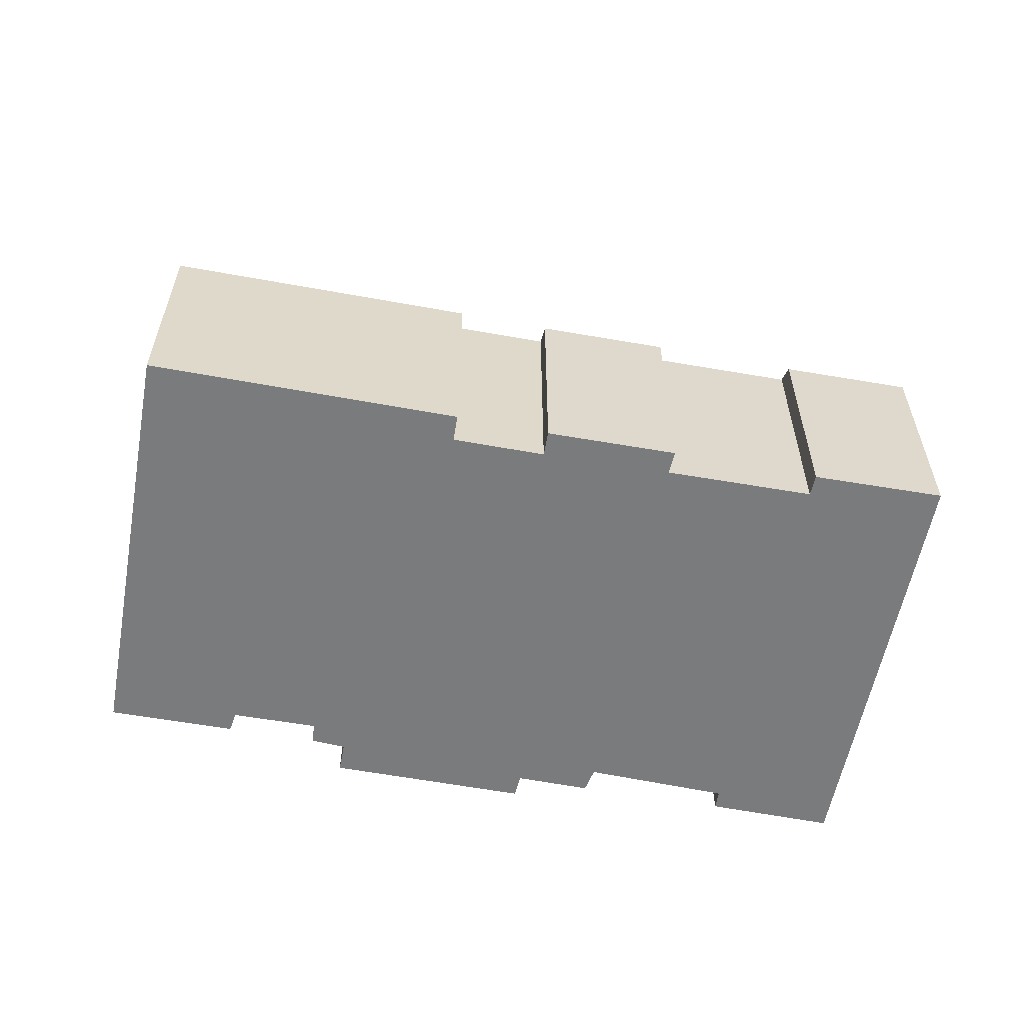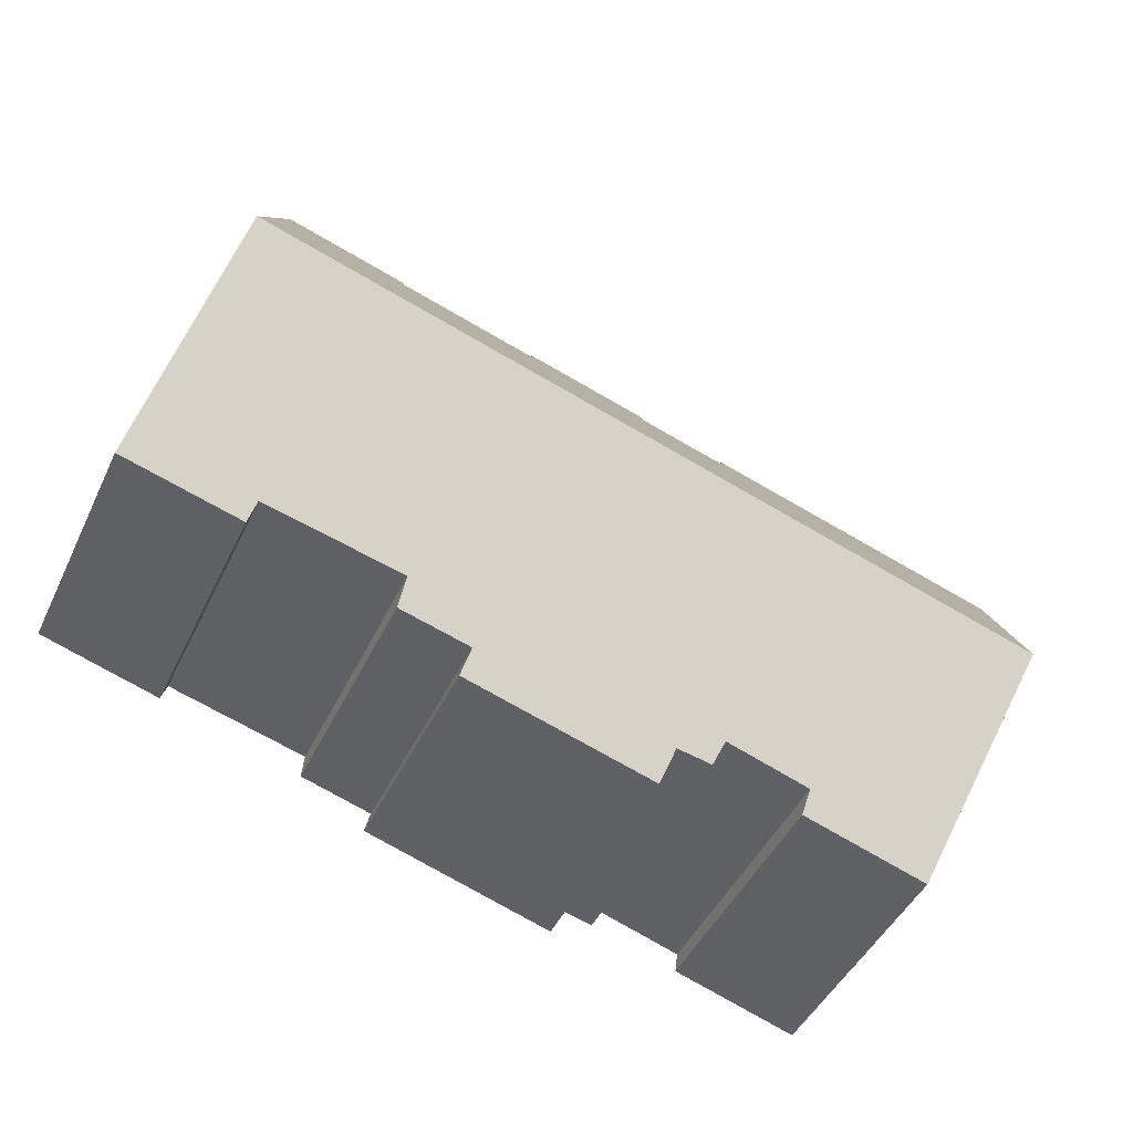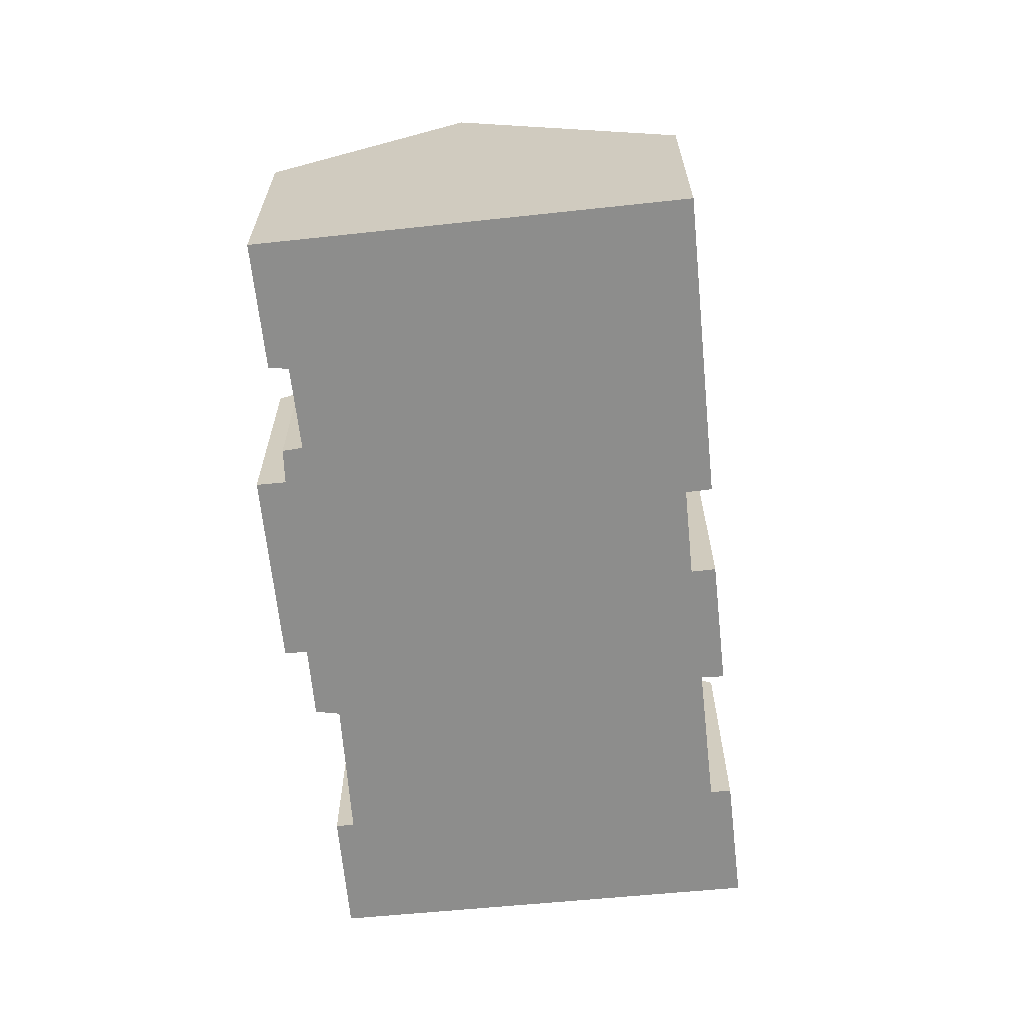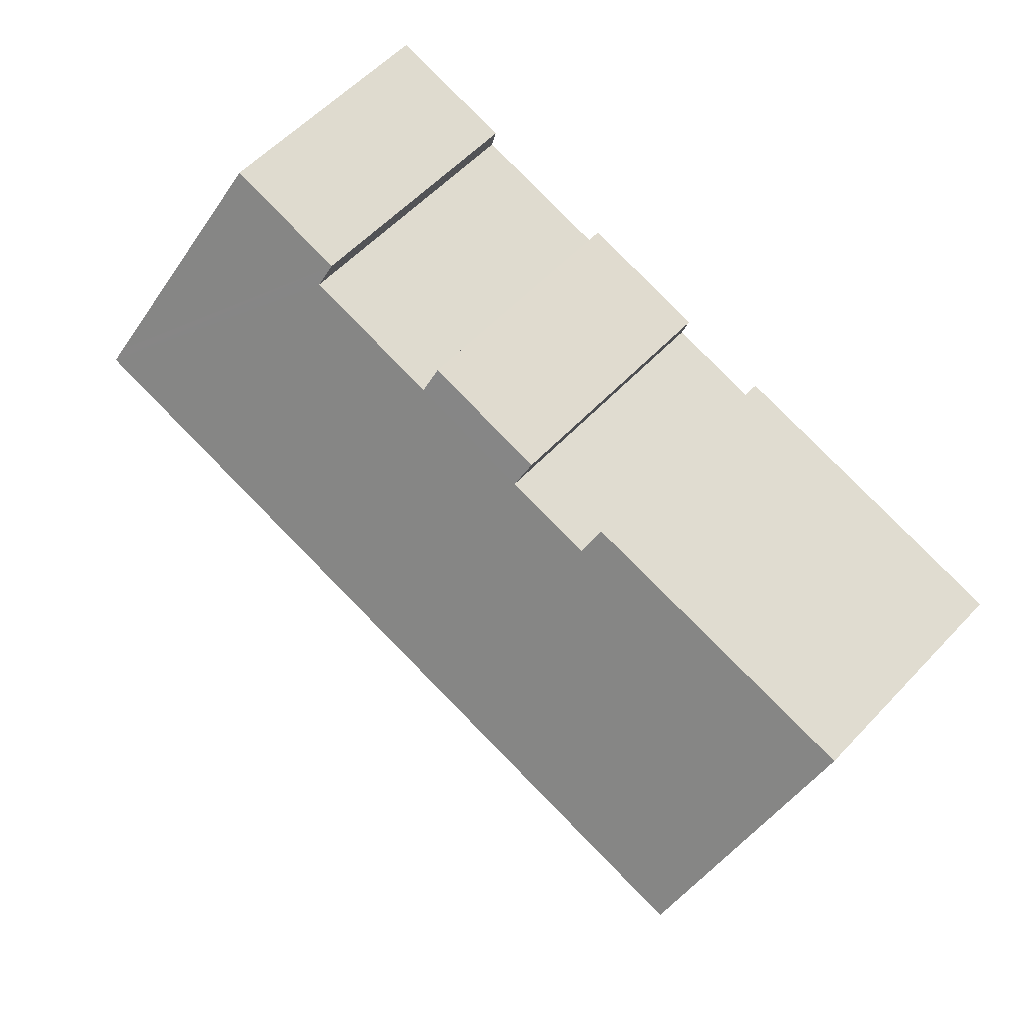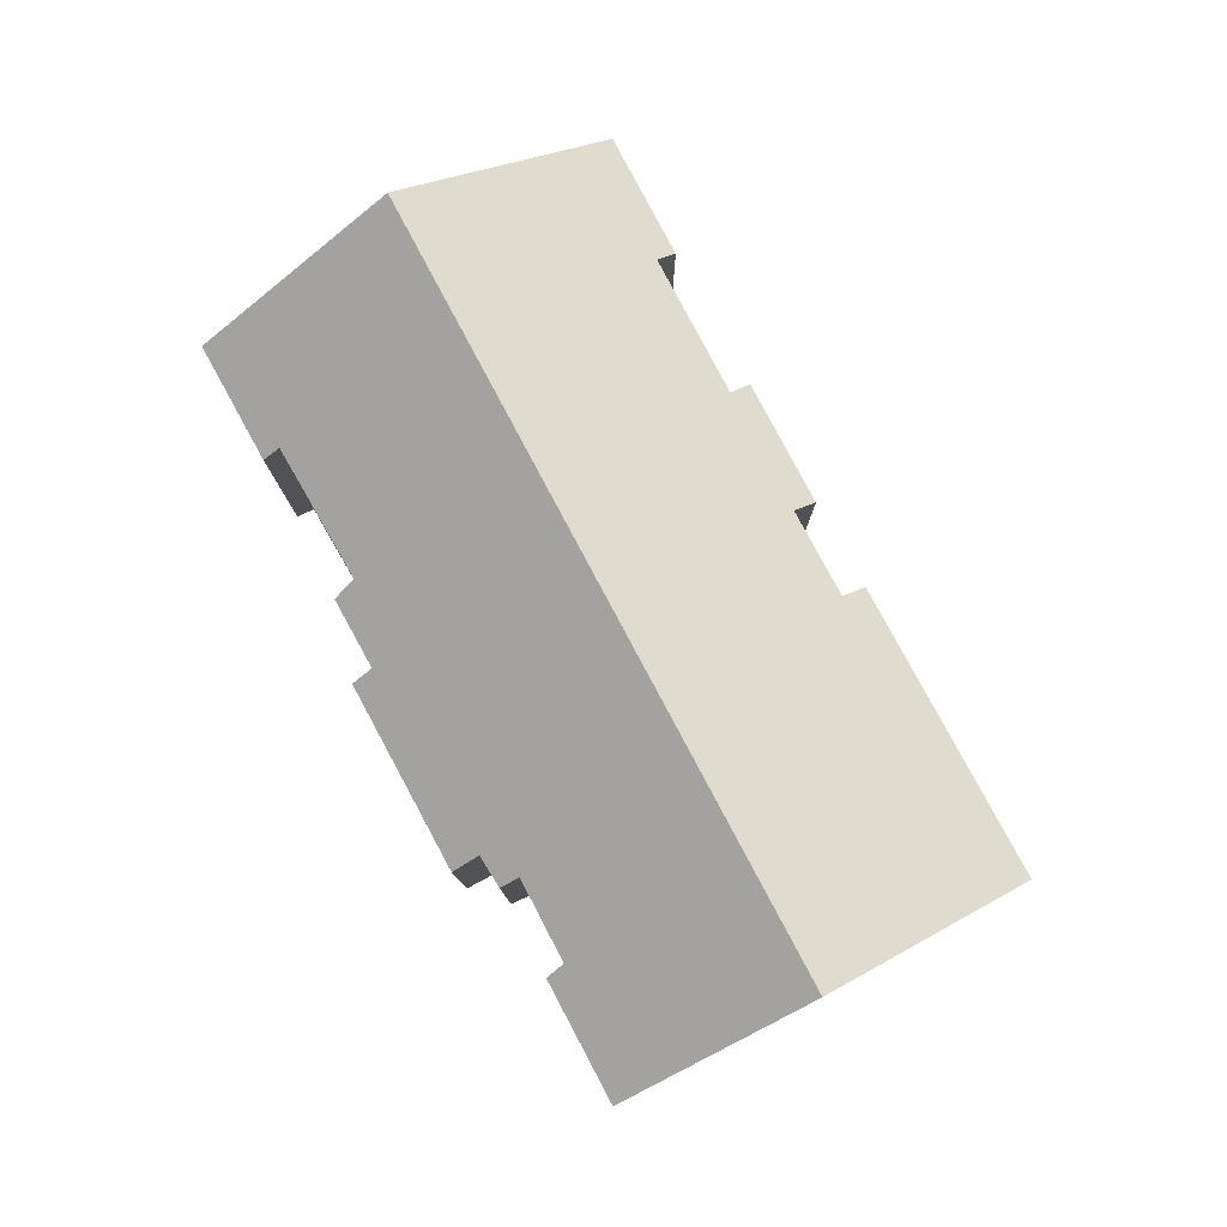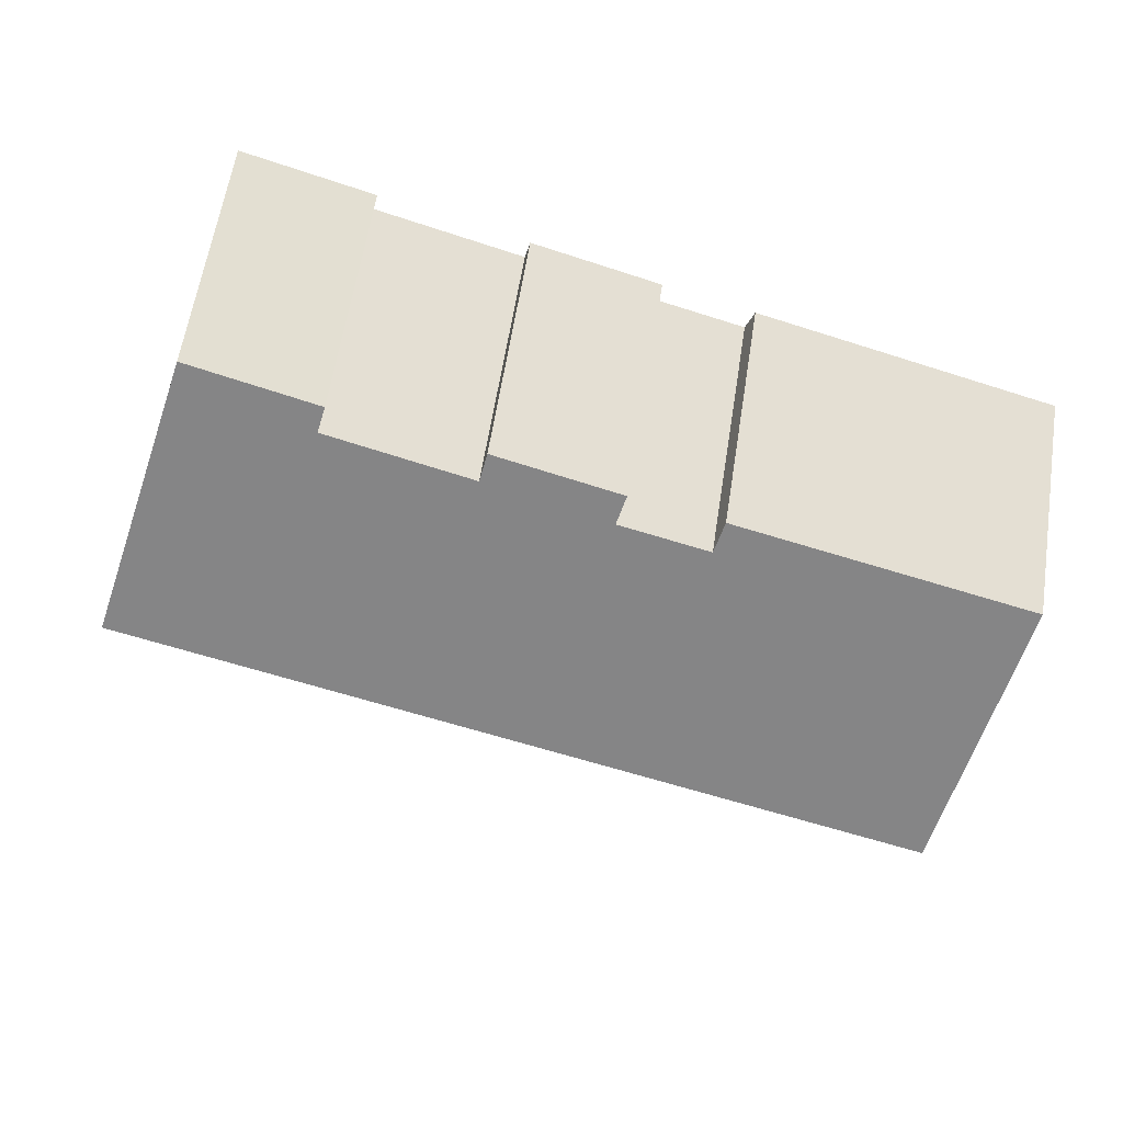
<metadata>
{"format":"obj","ext":"obj","renderer":"f3d","projection":"perspective","resolution":1024,"background":"white","views":[{"elev":-58.3,"azim":-27.5,"up":"+Y"},{"elev":-45.7,"azim":155.7,"up":"+Z"},{"elev":-64.5,"azim":-101.0,"up":"+Y"},{"elev":57.6,"azim":-137.3,"up":"+Z"},{"elev":79.8,"azim":-135.1,"up":"+Y"},{"elev":59.7,"azim":-171.2,"up":"+Z"}]}
</metadata>
<code>
v  27.25 12.44 0.465
v  4.154 8.222 -13.43
v  2.235 12.44 -7.226
v  8.039 8.65 -11.55
v  8.125 8.224 -12.2
v  10.72 8.661 -10.71
v  10.95 8.227 -11.33
v  12.06 8.177 -11.07
v  12.33 7.547 -12
v  18.33 8.003 -9.424
v  18.5 7.517 -10.15
v  20.56 8.497 -7.94
v  20.64 7.978 -8.752
v  25.08 8.392 -6.72
v  25.27 7.998 -7.296
v  29.22 7.956 -6.15
v  27.12 12.14 0.907
v  21.08 7.629 6.314
v  25.13 7.603 7.601
v  21.25 8.074 5.651
v  16.69 8.091 4.222
v  12.74 8.137 2.932
v  12.49 7.613 3.699
v  9.875 8.126 2.07
v  0 7.525 4.608e-16
v  9.603 7.569 2.883
v  16.52 7.602 4.955
v  12.33 7.348e-16 -12
v  18.5 6.217e-16 -10.15
v  10.95 6.938e-16 -11.33
v  12.06 6.779e-16 -11.07
v  10.72 6.555e-16 -10.71
v  8.039 7.07e-16 -11.55
v  8.125 7.473e-16 -12.2
v  4.154 8.223e-16 -13.43
v  25.27 4.468e-16 -7.296
v  29.22 3.766e-16 -6.15
v  20.56 4.862e-16 -7.94
v  25.08 4.115e-16 -6.72
v  18.33 5.771e-16 -9.424
v  20.64 5.359e-16 -8.752
v  2.235 4.425e-16 -7.226
v  0 0 0
v  12.74 -1.795e-16 2.932
v  12.49 -2.265e-16 3.699
v  21.25 -3.46e-16 5.651
v  21.08 -3.866e-16 6.314
v  9.875 -1.268e-16 2.07
v  9.603 -1.765e-16 2.883
v  16.69 -2.585e-16 4.222
v  16.52 -3.034e-16 4.955
v  25.13 -4.654e-16 7.601
v  27.12 -5.554e-17 0.907
v  27.25 -2.847e-17 0.465
g defaultobject
f 1 2 3
f 2 1 4
f 2 4 5
f 4 1 6
f 6 1 7
f 7 1 8
f 8 1 9
f 9 1 10
f 9 10 11
f 10 1 12
f 10 12 13
f 12 1 14
f 14 1 15
f 15 1 16
f 17 18 19
f 18 17 1
f 18 1 20
f 20 1 3
f 20 3 21
f 21 3 22
f 21 22 23
f 22 3 24
f 24 3 25
f 25 26 24
f 23 27 21
f 11 28 9
f 28 11 29
f 8 30 7
f 30 8 31
f 32 4 6
f 4 32 33
f 34 2 5
f 2 34 35
f 16 36 15
f 36 16 37
f 14 38 12
f 38 14 39
f 13 40 10
f 40 13 41
f 9 31 8
f 31 9 28
f 7 32 6
f 32 7 30
f 35 3 2
f 3 35 25
f 25 35 42
f 25 42 43
f 44 23 22
f 23 44 45
f 46 18 20
f 18 46 47
f 15 39 14
f 39 15 36
f 33 5 4
f 5 33 34
f 26 48 24
f 48 26 49
f 27 50 21
f 50 27 51
f 52 17 19
f 17 52 1
f 1 52 16
f 16 52 53
f 16 53 37
f 37 53 54
f 38 13 12
f 13 38 41
f 40 11 10
f 11 40 29
f 25 49 26
f 49 25 43
f 24 44 22
f 44 24 48
f 45 27 23
f 27 45 51
f 50 20 21
f 20 50 46
f 47 19 18
f 19 47 52
f 54 36 37
f 36 54 53
f 36 53 52
f 36 52 39
f 39 52 38
f 38 52 46
f 46 52 47
f 40 28 29
f 28 40 50
f 28 50 51
f 28 51 44
f 44 51 45
f 28 44 31
f 44 30 31
f 30 44 48
f 30 48 32
f 32 48 33
f 33 48 49
f 33 35 34
f 35 33 49
f 35 49 43
f 35 43 42
f 38 40 41
f 40 38 46
f 40 46 50

</code>
